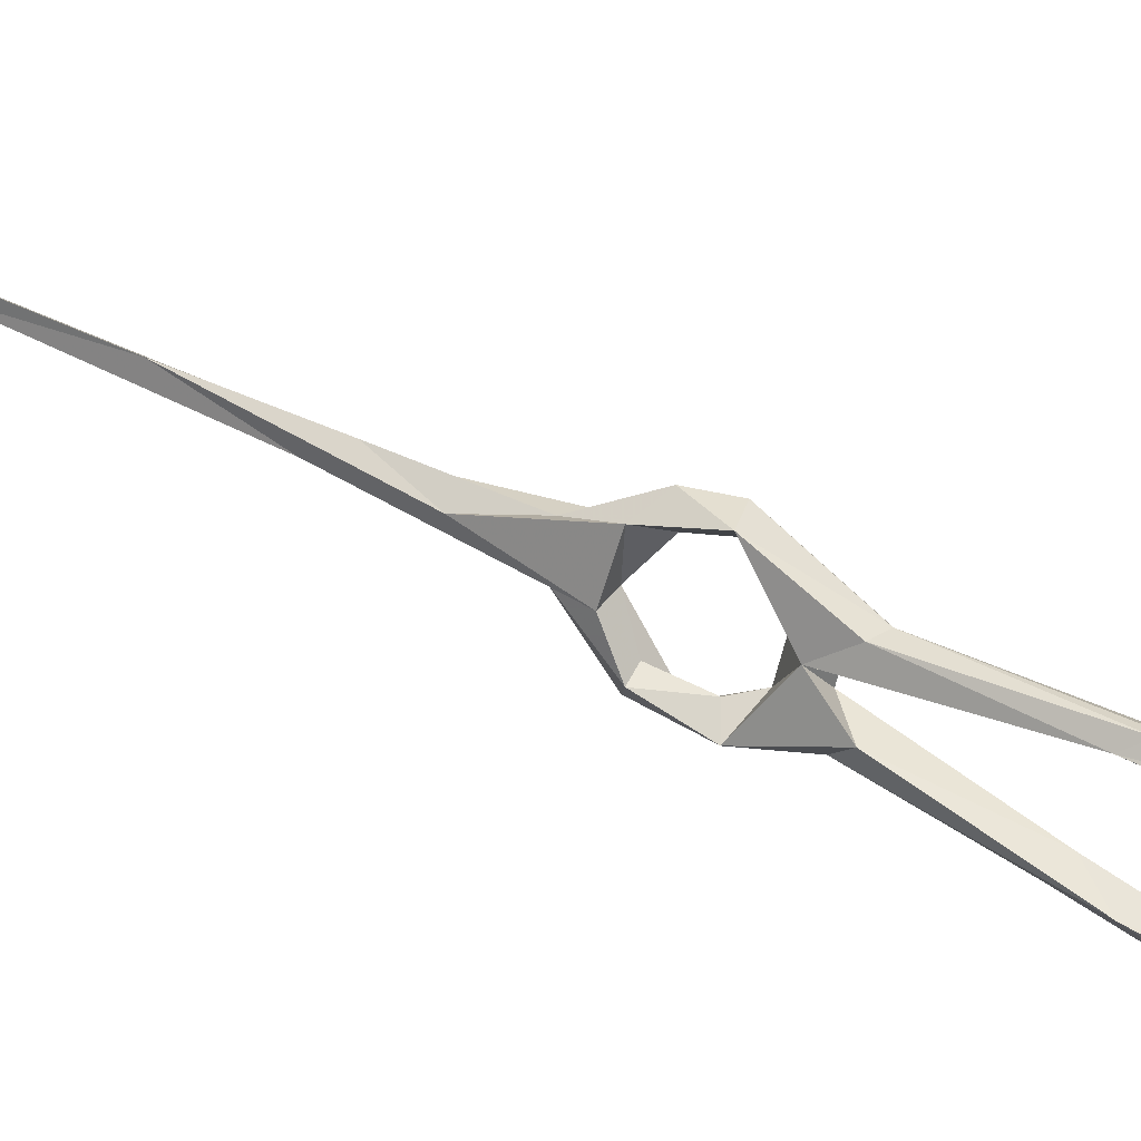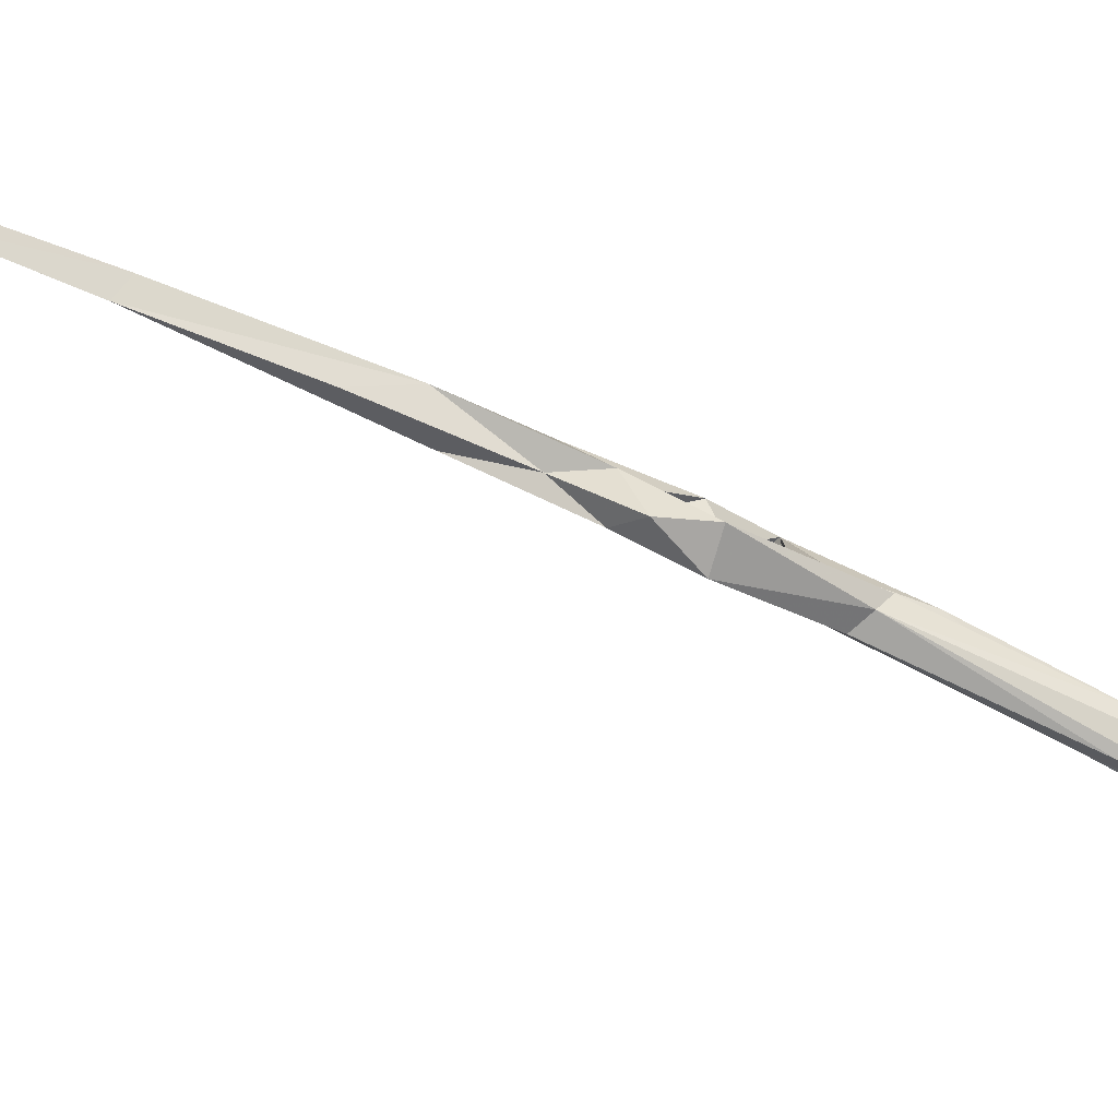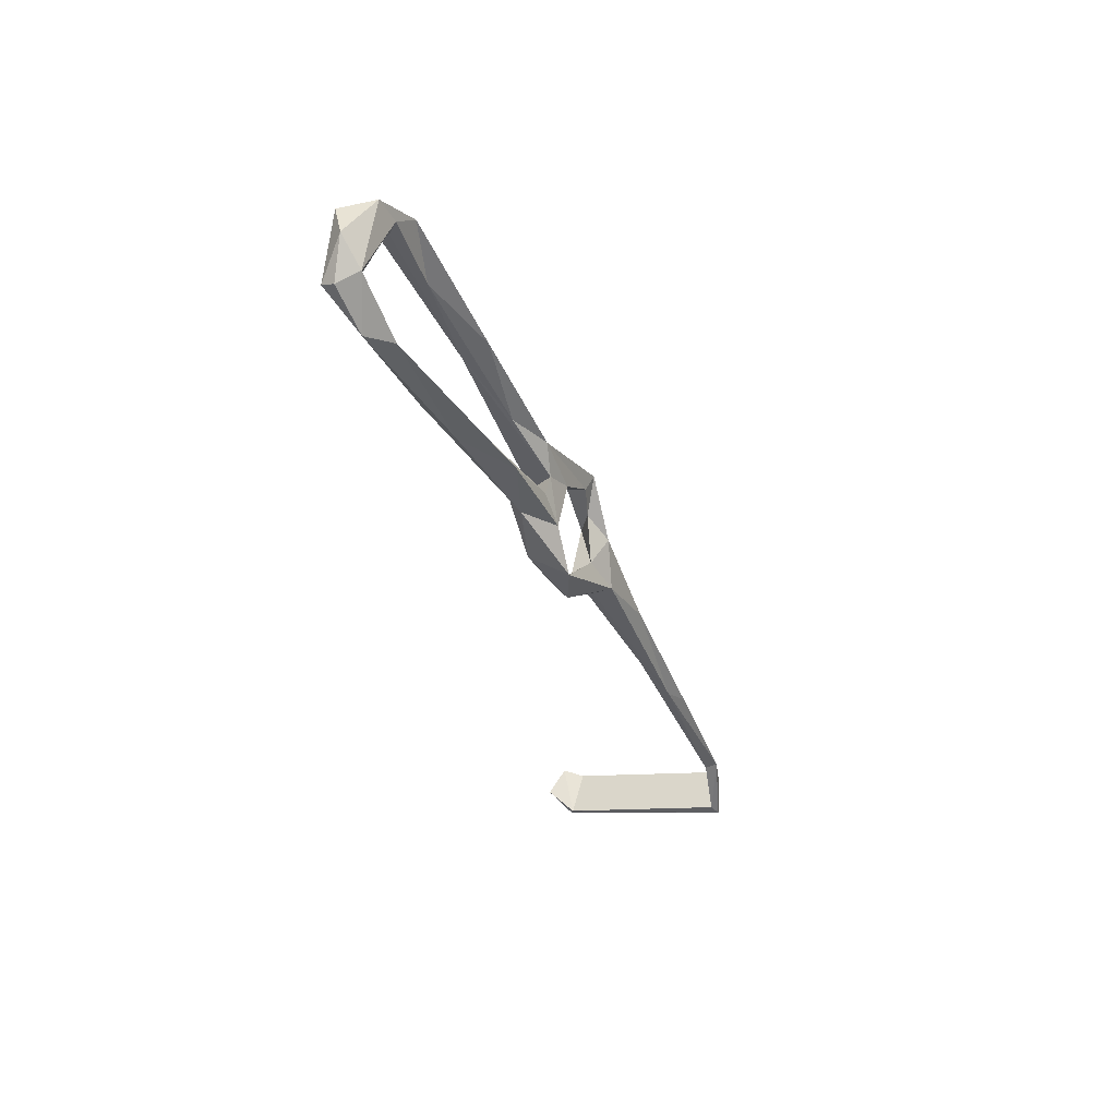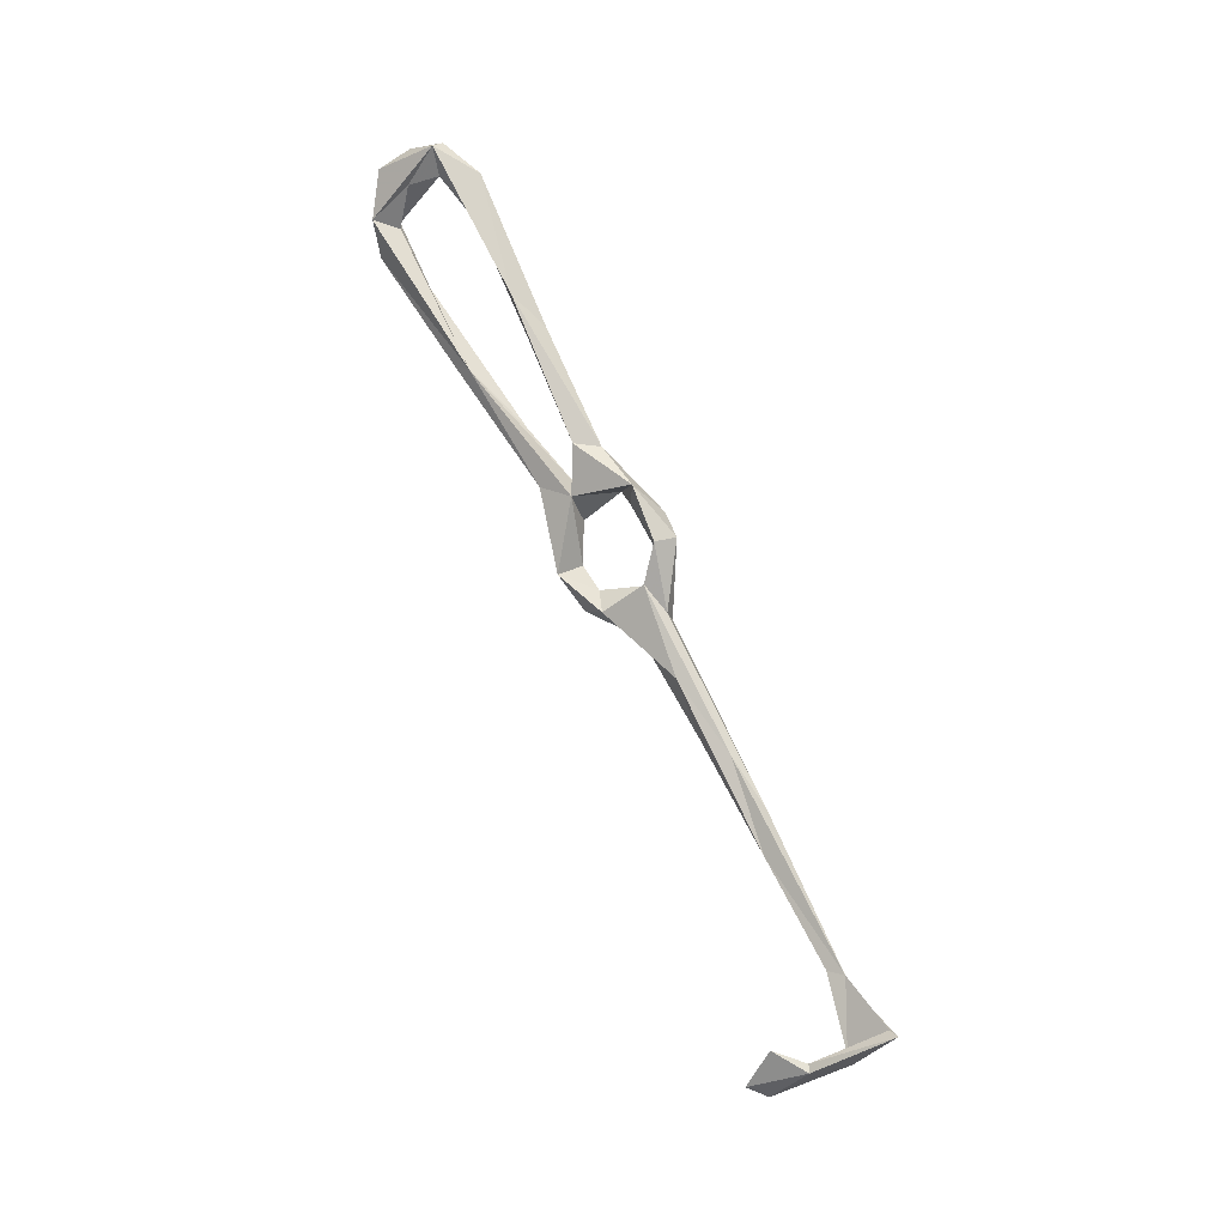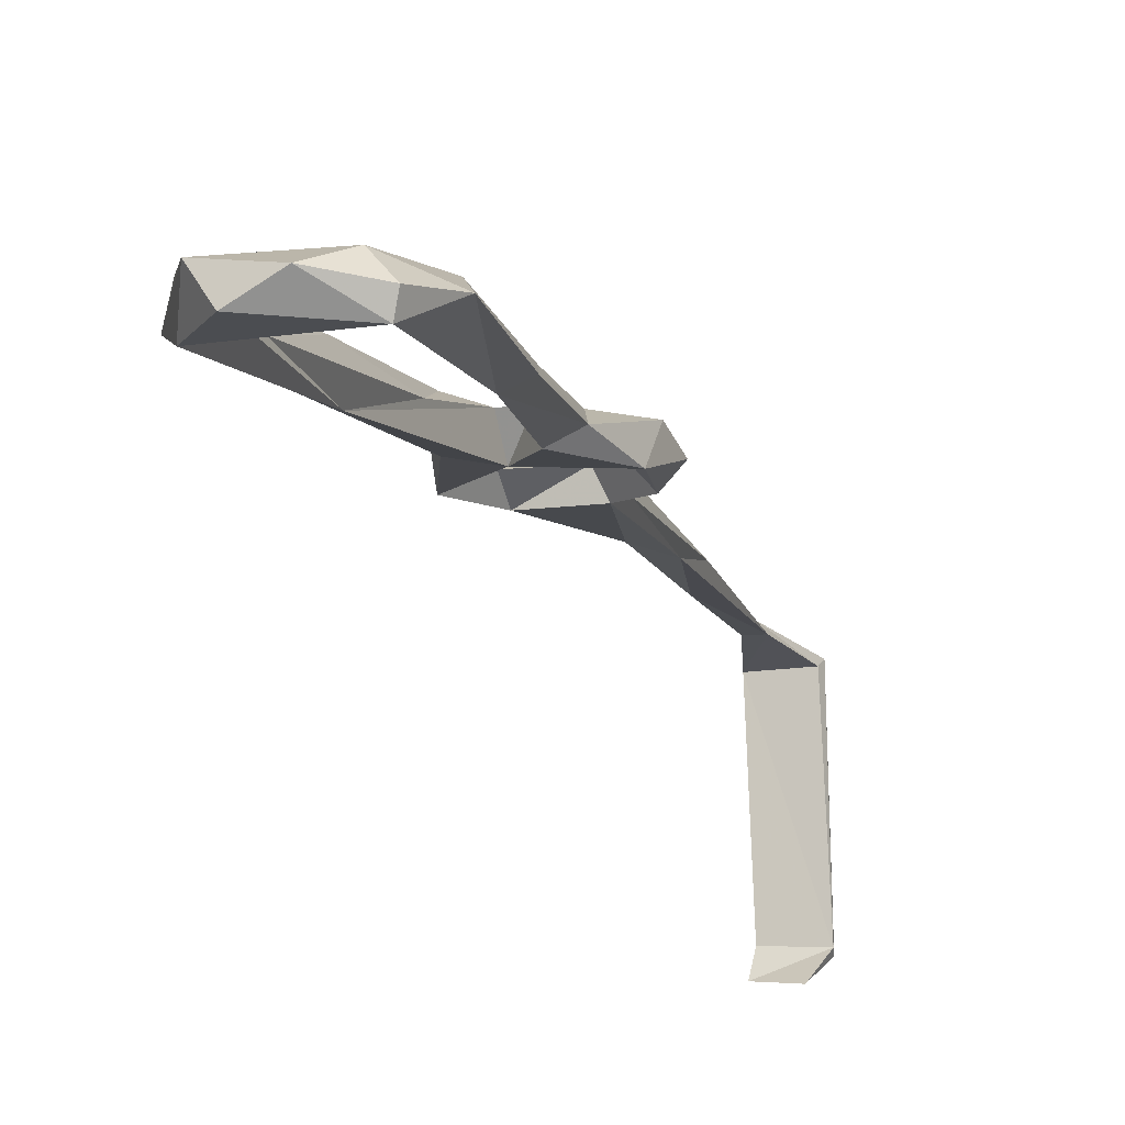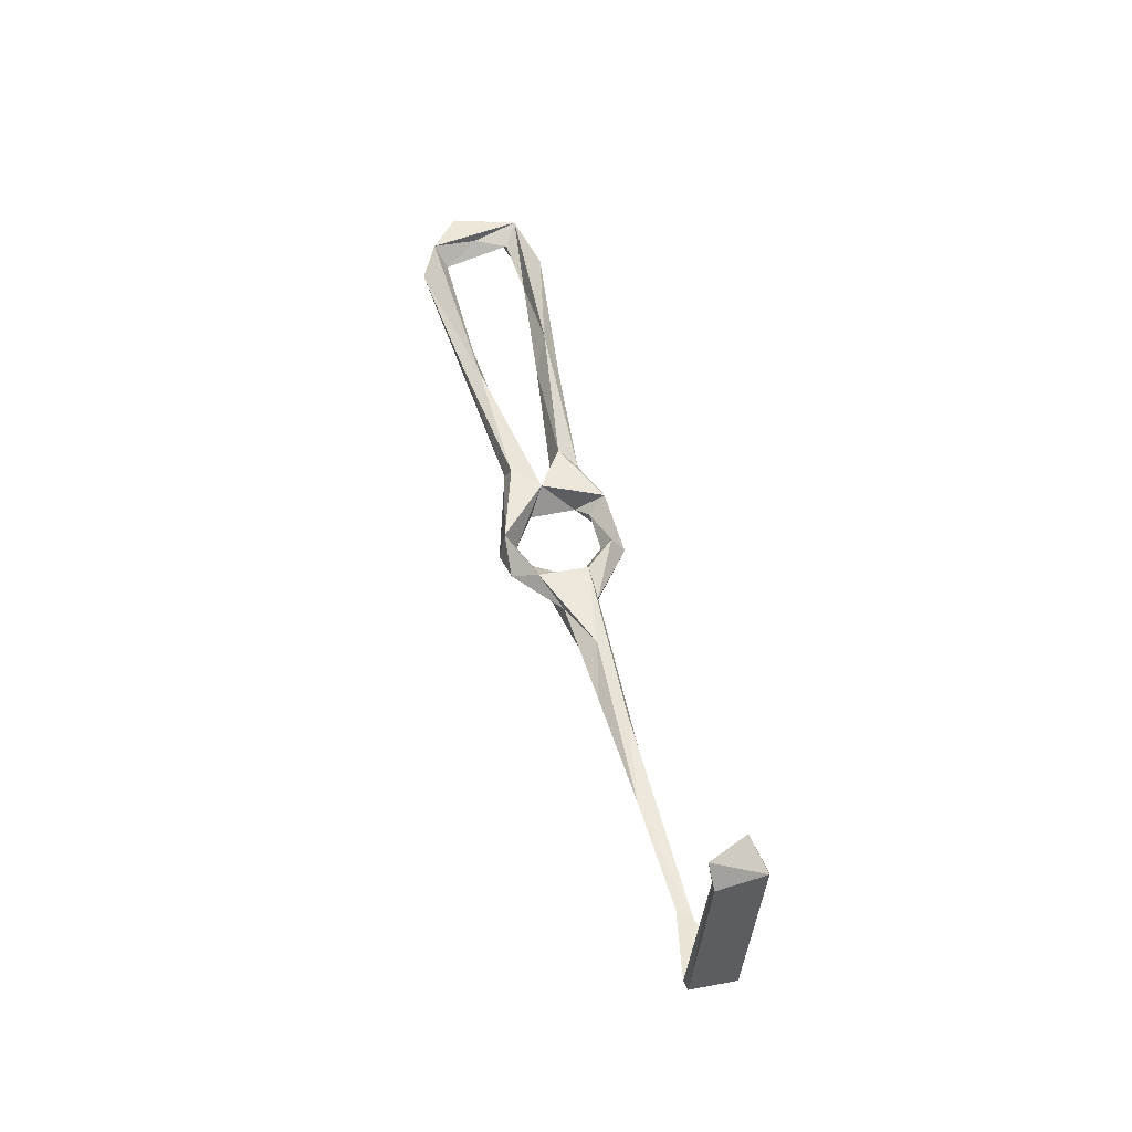
<metadata>
{"format":"obj","ext":"obj","renderer":"f3d","projection":"perspective","resolution":1024,"background":"white","views":[{"elev":-56.0,"azim":59.2,"up":"+Z"},{"elev":12.9,"azim":71.1,"up":"+Z"},{"elev":71.5,"azim":-84.2,"up":"+Y"},{"elev":-26.3,"azim":-145.7,"up":"+Y"},{"elev":-36.1,"azim":179.4,"up":"+Z"},{"elev":-61.4,"azim":176.6,"up":"+Y"}]}
</metadata>
<code>
v 38.29 -120.7 -369.9
v 37.1 -106.6 -371.1
v 26.99 -118.7 -368.9
v 35.73 -105.8 -373.8
v 37.41 -122.9 -369.4
v 39.44 -104.5 -374.9
v 28.03 -117.6 -370.9
v 53.52 -10.44 -411.7
v 62.1 2.953 -422.9
v 62.39 -4.319 -415
v 55.71 -7.423 -420.9
v 59.02 -9.254 -416.4
v 50.5 -17.56 -411.7
v 71.61 34.08 -443.6
v 67.53 28.04 -436.2
v 67.03 3.58 -426.7
v 73.04 28.65 -436.1
v 67.91 0.5655 -418.4
v 67.47 14.54 -424.2
v 37.95 -136 -410.8
v 36.78 -135.2 -405.6
v 36.32 -136.9 -404.9
v 26.15 -134.5 -407.5
v 30.52 -131 -414
v 26.36 -132.6 -407.3
v 99.91 65.45 -453
v 89.51 71.18 -458.5
v 96.23 67.13 -460.7
v 78.25 3.625 -419
v 72.24 -0.8887 -417.7
v 70.74 -5.979 -421.8
v 79.48 11.79 -426.5
v 78.03 -2.137 -423.4
v 87.21 23.61 -437.5
v 88.73 28.92 -432
v 79.59 0.7554 -420.4
v 91.44 26.21 -437.5
v 77.28 51.73 -449
v 74.73 56 -447.1
v 73.45 60.88 -453.2
v 93.66 43.76 -444.3
v 101.6 55.37 -446.8
v 102.8 51.6 -450.8
v 98.41 59.93 -450
v 97.08 56.92 -451.4
v 100.6 57.51 -456.9
v 80.59 66.28 -461.3
v 82.41 62 -456.3
v 79.98 68.57 -458.6
v 83.31 68.36 -453.9
v 72.89 -7.691 -414
v 90.54 62.51 -457.2
v 70.5 -29.13 -410.5
v 59.07 -26.17 -411.6
v 61.35 -24.14 -407.5
v 76.71 -26.11 -408
v 72.06 -22.87 -409.3
v 78.78 -19.77 -415.4
v 64.28 -34.62 -404.8
v 68.04 -26.97 -404.1
v 79.74 -18.07 -408.7
v 53.88 -19.15 -415.4
v 56.79 -45.33 -403
v 46.03 -78.15 -382
v 47.32 -81.45 -384.9
v 45.51 -72.05 -386.1
v 75.81 -16.21 -410.1
v 56.92 -46.18 -395
v 56.07 -56.79 -394.9
v 49.5 -61.21 -393.7
v 56.59 -31.47 -406.4
v 56.02 -18.28 -412.1
v 57.9 -30.98 -402.3
f 54 63 70
f 38 48 39
f 59 60 68
f 33 34 37
f 34 43 37
f 17 38 39
f 8 72 12
f 57 60 61
f 32 35 41
f 3 25 23
f 4 66 70
f 18 30 31
f 32 41 34
f 33 37 36
f 8 12 10
f 44 52 45
f 40 50 49
f 36 61 58
f 29 61 36
f 26 44 42
f 47 52 48
f 4 70 65
f 20 23 24
f 2 7 3
f 11 16 31
f 34 46 43
f 14 15 40
f 29 36 35
f 1 21 25
f 2 6 64
f 8 55 72
f 1 2 5
f 66 73 71
f 1 7 4
f 10 12 11
f 9 16 11
f 16 17 18
f 64 68 66
f 34 41 45
f 41 42 44
f 10 30 18
f 9 14 16
f 56 58 61
f 35 36 42
f 10 51 30
f 54 62 72
f 31 33 58
f 8 13 73
f 33 36 58
f 14 17 16
f 27 47 49
f 57 61 67
f 63 69 65
f 9 15 14
f 6 65 64
f 30 34 31
f 1 6 2
f 54 72 55
f 5 23 22
f 55 73 60
f 39 48 50
f 12 72 62
f 15 19 39
f 54 70 71
f 66 71 70
f 11 62 13
f 9 19 15
f 20 24 25
f 26 42 43
f 26 43 46
f 10 31 51
f 66 68 73
f 36 37 43
f 16 18 31
f 46 52 47
f 55 60 57
f 38 47 48
f 44 50 48
f 27 28 47
f 63 65 70
f 20 21 22
f 2 64 66
f 8 9 11
f 26 27 50
f 2 3 5
f 2 66 4
f 31 58 67
f 59 69 63
f 1 4 6
f 53 63 54
f 31 34 33
f 11 12 62
f 45 52 46
f 20 25 21
f 35 42 41
f 3 7 25
f 29 32 30
f 40 49 47
f 44 48 52
f 10 11 31
f 26 50 44
f 1 25 7
f 9 10 19
f 30 32 34
f 14 40 47
f 17 19 18
f 28 46 47
f 26 28 27
f 20 22 23
f 41 44 45
f 8 10 9
f 2 4 7
f 56 61 60
f 1 5 21
f 15 39 40
f 10 18 19
f 53 56 59
f 53 59 63
f 17 39 19
f 56 60 59
f 14 47 38
f 8 73 55
f 36 43 42
f 31 67 51
f 60 73 68
f 59 68 69
f 29 51 67
f 39 50 40
f 13 62 71
f 27 49 50
f 13 71 73
f 29 67 61
f 57 67 58
f 4 65 6
f 26 46 28
f 53 58 56
f 34 45 46
f 53 57 58
f 8 11 13
f 29 35 32
f 53 55 57
f 54 71 62
f 23 25 24
f 53 54 55
f 14 38 17
f 64 65 68
f 65 69 68
f 3 23 5
f 29 30 51
f 5 22 21

</code>
